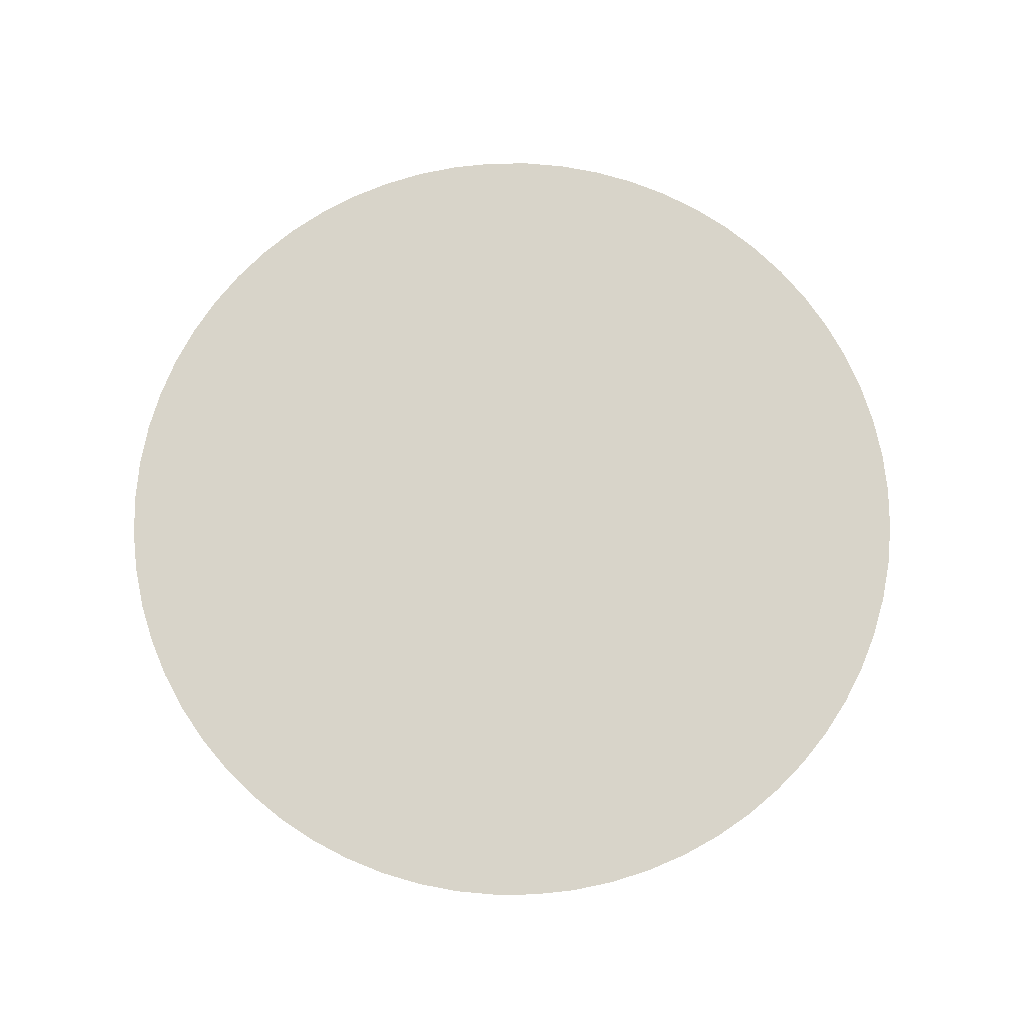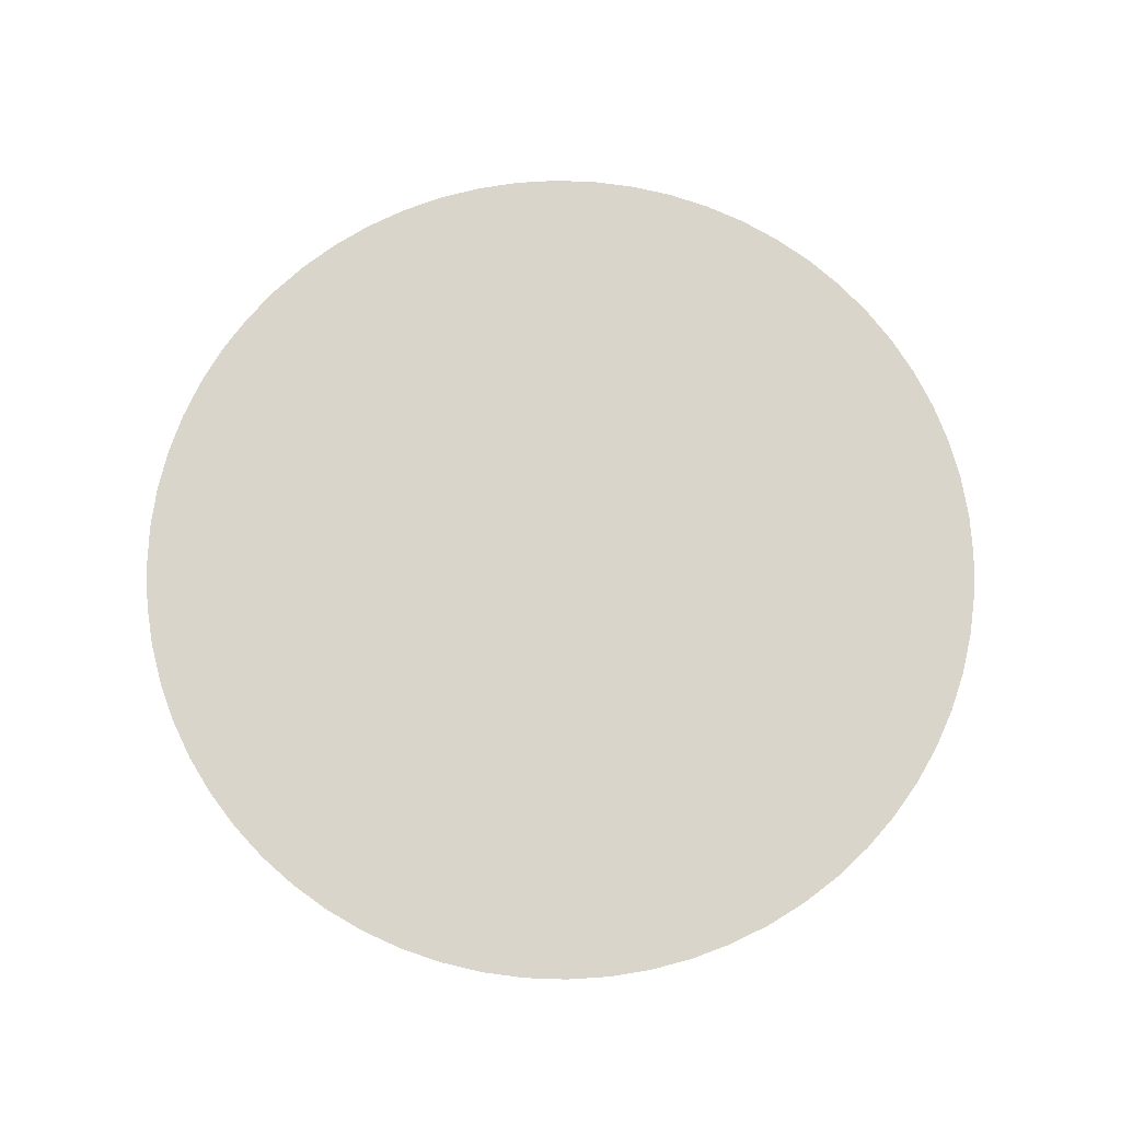
<metadata>
{"format":"obj","ext":"obj","renderer":"f3d","projection":"perspective","resolution":1024,"background":"white","views":[{"elev":75.2,"azim":-127.1,"up":"+Z"},{"elev":74.5,"azim":-45.8,"up":"+Z"}]}
</metadata>
<code>
g SM_VFX_Fighting_Attack_Medium_Disk
v -5.482 -55.66 -1.907e-05
v -2.015e-05 -42.47 -1.907e-05
v -2.6e-05 -55.93 -1.907e-05
v -4.163 -42.27 -1.907e-05
v -10.91 -54.85 -1.907e-05
v -1.447e-05 -29.24 -1.907e-05
v -8.286 -41.66 -1.907e-05
v -16.23 -53.52 -1.907e-05
v -2.866 -29.1 -1.907e-05
v -9.491e-06 -17.86 -1.907e-05
v -12.33 -40.64 -1.907e-05
v -21.4 -51.67 -1.907e-05
v -5.705 -28.68 -1.907e-05
v -1.75 -17.77 -1.907e-05
v -3.62e-06 -3.494 -1.907e-05
v -0.3425 -3.477 -1.907e-05
v -3.483 -17.51 -1.907e-05
v -0.6816 -3.427 -1.907e-05
v -16.25 -39.24 -1.907e-05
v -26.36 -49.32 -1.907e-05
v -8.488 -27.98 -1.907e-05
v -5.183 -17.09 -1.907e-05
v -1.014 -3.344 -1.907e-05
v -20.02 -37.46 -1.907e-05
v -31.07 -46.5 -1.907e-05
v -11.19 -27.02 -1.907e-05
v -6.833 -16.5 -1.907e-05
v -1.337 -3.228 -1.907e-05
v -23.6 -35.31 -1.907e-05
v -35.48 -43.23 -1.907e-05
v -13.78 -25.79 -1.907e-05
v -8.417 -15.75 -1.907e-05
v -1.647 -3.081 -1.907e-05
v -26.94 -32.83 -1.907e-05
v -39.55 -39.55 -1.907e-05
v -16.25 -24.31 -1.907e-05
v -9.92 -14.85 -1.907e-05
v -1.941 -2.905 -1.907e-05
v -30.03 -30.03 -1.907e-05
v -43.23 -35.48 -1.907e-05
v -18.55 -22.6 -1.907e-05
v -11.33 -13.8 -1.907e-05
v -2.217 -2.701 -1.907e-05
v -32.83 -26.94 -1.907e-05
v -46.5 -31.07 -1.907e-05
v -20.68 -20.68 -1.907e-05
v -12.63 -12.63 -1.907e-05
v -2.471 -2.471 -1.907e-05
v -35.31 -23.6 -1.907e-05
v -49.32 -26.36 -1.907e-05
v -22.6 -18.55 -1.907e-05
v -13.8 -11.33 -1.907e-05
v -2.701 -2.217 -1.907e-05
v -37.46 -20.02 -1.907e-05
v -51.67 -21.4 -1.907e-05
v -24.31 -16.25 -1.907e-05
v -14.85 -9.92 -1.907e-05
v -2.905 -1.941 -1.907e-05
v -39.24 -16.25 -1.907e-05
v -53.52 -16.23 -1.907e-05
v -25.79 -13.78 -1.907e-05
v -15.75 -8.417 -1.907e-05
v -3.081 -1.647 -1.907e-05
v -40.64 -12.33 -1.907e-05
v -54.85 -10.91 -1.907e-05
v -27.02 -11.19 -1.907e-05
v -16.5 -6.833 -1.907e-05
v -3.228 -1.337 -1.907e-05
v -41.66 -8.286 -1.907e-05
v -55.66 -5.482 -1.907e-05
v -27.98 -8.488 -1.907e-05
v -17.09 -5.183 -1.907e-05
v -3.344 -1.014 -1.907e-05
v -42.27 -4.163 -1.907e-05
v -55.93 -4.489e-05 -1.907e-05
v -28.68 -5.705 -1.907e-05
v -17.51 -3.483 -1.907e-05
v -3.427 -0.6816 -1.907e-05
v -42.47 -3.533e-05 -1.907e-05
v -55.66 5.482 -1.907e-05
v -29.1 -2.866 -1.907e-05
v -17.77 -1.75 -1.907e-05
v -3.477 -0.3425 -1.907e-05
v -42.27 4.163 -1.907e-05
v -54.85 10.91 -1.907e-05
v -29.24 -2.605e-05 -1.907e-05
v -17.86 -1.706e-05 -1.907e-05
v -3.494 -7.374e-06 -1.907e-05
v -41.66 8.286 -1.907e-05
v -53.52 16.23 -1.907e-05
v -29.1 2.866 -1.907e-05
v -17.77 1.75 -1.907e-05
v -3.477 0.3425 -1.907e-05
v -40.64 12.33 -1.907e-05
v -51.67 21.4 -1.907e-05
v -28.68 5.705 -1.907e-05
v -17.51 3.483 -1.907e-05
v -3.427 0.6816 -1.907e-05
v -39.24 16.25 -1.907e-05
v -49.32 26.36 -1.907e-05
v -27.98 8.488 -1.907e-05
v -17.09 5.183 -1.907e-05
v -3.344 1.014 -1.907e-05
v -37.46 20.02 -1.907e-05
v -46.5 31.07 -1.907e-05
v -27.02 11.19 -1.907e-05
v -16.5 6.833 -1.907e-05
v -3.228 1.337 -1.907e-05
v -35.31 23.6 -1.907e-05
v -43.23 35.48 -1.907e-05
v -25.79 13.78 -1.907e-05
v -15.75 8.417 -1.907e-05
v -3.081 1.647 -1.907e-05
v -32.83 26.94 -1.907e-05
v -39.55 39.55 -1.907e-05
v -24.31 16.25 -1.907e-05
v -14.85 9.92 -1.907e-05
v -2.905 1.941 -1.907e-05
v -30.03 30.03 -1.907e-05
v -35.48 43.23 -1.907e-05
v -22.6 18.55 -1.907e-05
v -13.8 11.33 -1.907e-05
v -2.701 2.217 -1.907e-05
v -26.94 32.83 -1.907e-05
v -31.07 46.5 -1.907e-05
v -20.68 20.68 -1.907e-05
v -12.63 12.63 -1.907e-05
v -2.471 2.471 -1.907e-05
v -23.6 35.31 -1.907e-05
v -26.36 49.32 -1.907e-05
v -18.55 22.6 -1.907e-05
v -11.33 13.8 -1.907e-05
v -2.217 2.701 -1.907e-05
v -20.02 37.46 -1.907e-05
v -21.4 51.67 -1.907e-05
v -16.25 24.31 -1.907e-05
v -9.92 14.85 -1.907e-05
v -1.941 2.905 -1.907e-05
v -16.25 39.24 -1.907e-05
v -16.23 53.52 -1.907e-05
v -13.78 25.79 -1.907e-05
v -8.417 15.75 -1.907e-05
v -1.647 3.081 -1.907e-05
v -12.33 40.64 -1.907e-05
v -10.91 54.85 -1.907e-05
v -11.19 27.02 -1.907e-05
v -6.833 16.5 -1.907e-05
v -1.337 3.228 -1.907e-05
v -8.286 41.66 -1.907e-05
v -5.482 55.66 -1.907e-05
v -8.488 27.98 -1.907e-05
v -5.183 17.09 -1.907e-05
v -1.014 3.344 -1.907e-05
v -4.163 42.27 -1.907e-05
v -9.112e-06 55.93 -1.907e-05
v -5.705 28.68 -1.907e-05
v -3.483 17.51 -1.907e-05
v -0.6816 3.427 -1.907e-05
v -7.321e-06 42.47 -1.907e-05
v 5.482 55.66 -1.907e-05
v -2.866 29.1 -1.907e-05
v -1.75 17.77 -1.907e-05
v -0.3425 3.477 -1.907e-05
v 4.163 42.27 -1.907e-05
v 10.91 54.85 -1.907e-05
v -5.638e-06 29.24 -1.907e-05
v -4.099e-06 17.86 -1.907e-05
v -2.565e-06 3.494 -1.907e-05
v 8.286 41.66 -1.907e-05
v 16.23 53.52 -1.907e-05
v 2.866 29.1 -1.907e-05
v 1.75 17.77 -1.907e-05
v 0.3425 3.477 -1.907e-05
v 12.33 40.64 -1.907e-05
v 21.4 51.67 -1.907e-05
v 5.705 28.68 -1.907e-05
v 3.483 17.51 -1.907e-05
v 0.6816 3.427 -1.907e-05
v 16.25 39.24 -1.907e-05
v 26.36 49.32 -1.907e-05
v 8.488 27.98 -1.907e-05
v 5.183 17.09 -1.907e-05
v 1.014 3.344 -1.907e-05
v 20.02 37.46 -1.907e-05
v 31.07 46.5 -1.907e-05
v 11.19 27.02 -1.907e-05
v 6.833 16.5 -1.907e-05
v 1.337 3.228 -1.907e-05
v 23.6 35.31 -1.907e-05
v 35.48 43.23 -1.907e-05
v 13.78 25.79 -1.907e-05
v 8.417 15.75 -1.907e-05
v 1.647 3.081 -1.907e-05
v 26.94 32.83 -1.907e-05
v 39.55 39.55 -1.907e-05
v 16.25 24.31 -1.907e-05
v 9.92 14.85 -1.907e-05
v 1.941 2.905 -1.907e-05
v 30.03 30.03 -1.907e-05
v 43.23 35.48 -1.907e-05
v 18.55 22.6 -1.907e-05
v 11.33 13.8 -1.907e-05
v 2.217 2.701 -1.907e-05
v 32.83 26.94 -1.907e-05
v 46.5 31.07 -1.907e-05
v 20.68 20.68 -1.907e-05
v 12.63 12.63 -1.907e-05
v 2.471 2.471 -1.907e-05
v 35.31 23.6 -1.907e-05
v 49.32 26.36 -1.907e-05
v 22.6 18.55 -1.907e-05
v 13.8 11.33 -1.907e-05
v 2.701 2.217 -1.907e-05
v 37.46 20.02 -1.907e-05
v 51.67 21.4 -1.907e-05
v 24.31 16.25 -1.907e-05
v 14.85 9.92 -1.907e-05
v 2.905 1.941 -1.907e-05
v 39.24 16.25 -1.907e-05
v 53.52 16.23 -1.907e-05
v 25.79 13.78 -1.907e-05
v 15.75 8.417 -1.907e-05
v 3.081 1.647 -1.907e-05
v 40.64 12.33 -1.907e-05
v 54.85 10.91 -1.907e-05
v 27.02 11.19 -1.907e-05
v 16.5 6.833 -1.907e-05
v 3.228 1.337 -1.907e-05
v 41.66 8.286 -1.907e-05
v 55.66 5.482 -1.907e-05
v 27.98 8.488 -1.907e-05
v 17.09 5.183 -1.907e-05
v 3.344 1.014 -1.907e-05
v 42.27 4.163 -1.907e-05
v 55.93 0 -1.907e-05
v 28.68 5.705 -1.907e-05
v 17.51 3.483 -1.907e-05
v 3.427 0.6816 -1.907e-05
v 42.47 -1.243e-06 -1.907e-05
v 55.66 -5.482 -1.907e-05
v 29.1 2.866 -1.907e-05
v 17.77 1.75 -1.907e-05
v 3.477 0.3425 -1.907e-05
v 42.27 -4.163 -1.907e-05
v 54.85 -10.91 -1.907e-05
v 29.24 -2.581e-06 -1.907e-05
v 17.86 -2.725e-06 -1.907e-05
v 3.494 -4.57e-06 -1.907e-05
v 41.66 -8.286 -1.907e-05
v 53.52 -16.23 -1.907e-05
v 29.1 -2.866 -1.907e-05
v 17.77 -1.75 -1.907e-05
v 3.477 -0.3425 -1.907e-05
v 40.64 -12.33 -1.907e-05
v 51.67 -21.4 -1.907e-05
v 28.68 -5.705 -1.907e-05
v 17.51 -3.483 -1.907e-05
v 3.427 -0.6817 -1.907e-05
v 39.24 -16.25 -1.907e-05
v 49.32 -26.36 -1.907e-05
v 27.98 -8.488 -1.907e-05
v 17.09 -5.183 -1.907e-05
v 3.344 -1.014 -1.907e-05
v 37.46 -20.02 -1.907e-05
v 46.5 -31.07 -1.907e-05
v 27.02 -11.19 -1.907e-05
v 16.5 -6.833 -1.907e-05
v 3.228 -1.337 -1.907e-05
v 35.31 -23.6 -1.907e-05
v 43.23 -35.48 -1.907e-05
v 25.79 -13.78 -1.907e-05
v 15.75 -8.417 -1.907e-05
v 3.081 -1.647 -1.907e-05
v 32.83 -26.94 -1.907e-05
v 39.55 -39.55 -1.907e-05
v 24.31 -16.25 -1.907e-05
v 14.85 -9.92 -1.907e-05
v 2.905 -1.941 -1.907e-05
v 30.03 -30.03 -1.907e-05
v 35.48 -43.23 -1.907e-05
v 22.6 -18.55 -1.907e-05
v 13.8 -11.33 -1.907e-05
v 2.701 -2.217 -1.907e-05
v 26.94 -32.83 -1.907e-05
v 31.07 -46.5 -1.907e-05
v 20.68 -20.68 -1.907e-05
v 12.63 -12.63 -1.907e-05
v 2.471 -2.471 -1.907e-05
v 23.6 -35.31 -1.907e-05
v 26.36 -49.32 -1.907e-05
v 18.55 -22.6 -1.907e-05
v 11.33 -13.8 -1.907e-05
v 2.217 -2.701 -1.907e-05
v 20.02 -37.46 -1.907e-05
v 21.4 -51.67 -1.907e-05
v 16.25 -24.31 -1.907e-05
v 9.92 -14.85 -1.907e-05
v 1.941 -2.905 -1.907e-05
v 16.25 -39.24 -1.907e-05
v 16.23 -53.52 -1.907e-05
v 13.78 -25.79 -1.907e-05
v 8.417 -15.75 -1.907e-05
v 1.647 -3.081 -1.907e-05
v 12.33 -40.64 -1.907e-05
v 10.91 -54.85 -1.907e-05
v 11.19 -27.02 -1.907e-05
v 6.833 -16.5 -1.907e-05
v 1.337 -3.228 -1.907e-05
v 8.286 -41.66 -1.907e-05
v 5.482 -55.66 -1.907e-05
v 8.488 -27.98 -1.907e-05
v 5.183 -17.09 -1.907e-05
v 1.014 -3.344 -1.907e-05
v 4.163 -42.27 -1.907e-05
v -2.6e-05 -55.93 -1.907e-05
v -2.015e-05 -42.47 -1.907e-05
v 5.705 -28.68 -1.907e-05
v 3.483 -17.51 -1.907e-05
v 0.6816 -3.427 -1.907e-05
v 2.866 -29.1 -1.907e-05
v -1.447e-05 -29.24 -1.907e-05
v 1.75 -17.77 -1.907e-05
v 0.3425 -3.477 -1.907e-05
v -9.491e-06 -17.86 -1.907e-05
v -3.62e-06 -3.494 -1.907e-05
v -1.996e-06 -4.57e-06 -1.907e-05
v 3.477 0.3425 -1.907e-05
v 3.494 -4.57e-06 -1.907e-05
v 3.427 0.6816 -1.907e-05
v 3.477 -0.3425 -1.907e-05
v 3.344 1.014 -1.907e-05
v 3.427 -0.6817 -1.907e-05
v 3.228 1.337 -1.907e-05
v 3.344 -1.014 -1.907e-05
v 3.081 1.647 -1.907e-05
v 3.228 -1.337 -1.907e-05
v 2.905 1.941 -1.907e-05
v 3.081 -1.647 -1.907e-05
v 2.701 2.217 -1.907e-05
v 2.905 -1.941 -1.907e-05
v 2.471 2.471 -1.907e-05
v 2.701 -2.217 -1.907e-05
v 2.217 2.701 -1.907e-05
v 2.471 -2.471 -1.907e-05
v 1.941 2.905 -1.907e-05
v 2.217 -2.701 -1.907e-05
v 1.647 3.081 -1.907e-05
v 1.941 -2.905 -1.907e-05
v 1.337 3.228 -1.907e-05
v 1.647 -3.081 -1.907e-05
v 1.014 3.344 -1.907e-05
v 1.337 -3.228 -1.907e-05
v 0.6816 3.427 -1.907e-05
v 1.014 -3.344 -1.907e-05
v 0.3425 3.477 -1.907e-05
v 0.6816 -3.427 -1.907e-05
v -2.565e-06 3.494 -1.907e-05
v 0.3425 -3.477 -1.907e-05
v -0.3425 3.477 -1.907e-05
v -3.62e-06 -3.494 -1.907e-05
v -0.6816 3.427 -1.907e-05
v -0.3425 -3.477 -1.907e-05
v -1.014 3.344 -1.907e-05
v -0.6816 -3.427 -1.907e-05
v -1.337 3.228 -1.907e-05
v -1.014 -3.344 -1.907e-05
v -1.647 3.081 -1.907e-05
v -1.337 -3.228 -1.907e-05
v -1.941 2.905 -1.907e-05
v -1.647 -3.081 -1.907e-05
v -2.217 2.701 -1.907e-05
v -1.941 -2.905 -1.907e-05
v -2.471 2.471 -1.907e-05
v -2.217 -2.701 -1.907e-05
v -2.701 2.217 -1.907e-05
v -2.471 -2.471 -1.907e-05
v -2.905 1.941 -1.907e-05
v -2.701 -2.217 -1.907e-05
v -3.081 1.647 -1.907e-05
v -2.905 -1.941 -1.907e-05
v -3.228 1.337 -1.907e-05
v -3.081 -1.647 -1.907e-05
v -3.344 1.014 -1.907e-05
v -3.228 -1.337 -1.907e-05
v -3.427 0.6816 -1.907e-05
v -3.344 -1.014 -1.907e-05
v -3.477 0.3425 -1.907e-05
v -3.427 -0.6816 -1.907e-05
v -3.494 -7.374e-06 -1.907e-05
v -3.477 -0.3425 -1.907e-05
g SM_VFX_Fighting_Attack_Medium_Disk_0
f 3 2 1
f 2 4 1
f 1 4 5
f 2 6 4
f 4 7 5
f 5 7 8
f 6 9 4
f 4 9 7
f 6 10 9
f 7 11 8
f 8 11 12
f 9 13 7
f 7 13 11
f 10 14 9
f 9 14 13
f 10 15 14
f 15 16 14
f 14 16 17
f 14 17 13
f 16 18 17
f 11 19 12
f 12 19 20
f 13 21 11
f 13 17 21
f 11 21 19
f 17 18 22
f 17 22 21
f 18 23 22
f 19 24 20
f 20 24 25
f 21 26 19
f 21 22 26
f 19 26 24
f 22 23 27
f 22 27 26
f 23 28 27
f 24 29 25
f 25 29 30
f 26 31 24
f 26 27 31
f 24 31 29
f 27 28 32
f 27 32 31
f 28 33 32
f 29 34 30
f 30 34 35
f 31 36 29
f 31 32 36
f 29 36 34
f 32 33 37
f 32 37 36
f 33 38 37
f 34 39 35
f 35 39 40
f 36 41 34
f 36 37 41
f 34 41 39
f 37 38 42
f 37 42 41
f 38 43 42
f 39 44 40
f 40 44 45
f 41 46 39
f 41 42 46
f 39 46 44
f 42 43 47
f 42 47 46
f 43 48 47
f 44 49 45
f 45 49 50
f 46 51 44
f 46 47 51
f 44 51 49
f 47 48 52
f 47 52 51
f 48 53 52
f 49 54 50
f 50 54 55
f 51 56 49
f 51 52 56
f 49 56 54
f 52 53 57
f 52 57 56
f 53 58 57
f 54 59 55
f 55 59 60
f 56 61 54
f 56 57 61
f 54 61 59
f 57 58 62
f 57 62 61
f 58 63 62
f 59 64 60
f 60 64 65
f 61 66 59
f 61 62 66
f 59 66 64
f 62 63 67
f 62 67 66
f 63 68 67
f 64 69 65
f 65 69 70
f 66 71 64
f 66 67 71
f 64 71 69
f 67 68 72
f 67 72 71
f 68 73 72
f 69 74 70
f 70 74 75
f 71 76 69
f 71 72 76
f 69 76 74
f 72 73 77
f 72 77 76
f 73 78 77
f 74 79 75
f 75 79 80
f 76 81 74
f 76 77 81
f 74 81 79
f 77 78 82
f 77 82 81
f 78 83 82
f 79 84 80
f 80 84 85
f 81 86 79
f 81 82 86
f 79 86 84
f 82 83 87
f 82 87 86
f 83 88 87
f 84 89 85
f 85 89 90
f 86 91 84
f 86 87 91
f 84 91 89
f 87 88 92
f 87 92 91
f 88 93 92
f 89 94 90
f 90 94 95
f 91 96 89
f 91 92 96
f 89 96 94
f 92 93 97
f 92 97 96
f 93 98 97
f 94 99 95
f 95 99 100
f 96 101 94
f 96 97 101
f 94 101 99
f 97 98 102
f 97 102 101
f 98 103 102
f 99 104 100
f 100 104 105
f 101 106 99
f 101 102 106
f 99 106 104
f 102 103 107
f 102 107 106
f 103 108 107
f 104 109 105
f 105 109 110
f 106 111 104
f 106 107 111
f 104 111 109
f 107 108 112
f 107 112 111
f 108 113 112
f 109 114 110
f 110 114 115
f 111 116 109
f 111 112 116
f 109 116 114
f 112 113 117
f 112 117 116
f 113 118 117
f 114 119 115
f 115 119 120
f 116 121 114
f 116 117 121
f 114 121 119
f 117 118 122
f 117 122 121
f 118 123 122
f 119 124 120
f 120 124 125
f 121 126 119
f 121 122 126
f 119 126 124
f 122 123 127
f 122 127 126
f 123 128 127
f 124 129 125
f 125 129 130
f 126 131 124
f 126 127 131
f 124 131 129
f 127 128 132
f 127 132 131
f 128 133 132
f 129 134 130
f 130 134 135
f 131 136 129
f 131 132 136
f 129 136 134
f 132 133 137
f 132 137 136
f 133 138 137
f 134 139 135
f 135 139 140
f 136 141 134
f 136 137 141
f 134 141 139
f 137 138 142
f 137 142 141
f 138 143 142
f 139 144 140
f 140 144 145
f 141 146 139
f 141 142 146
f 139 146 144
f 142 143 147
f 142 147 146
f 143 148 147
f 144 149 145
f 145 149 150
f 146 151 144
f 146 147 151
f 144 151 149
f 147 148 152
f 147 152 151
f 148 153 152
f 149 154 150
f 150 154 155
f 151 156 149
f 151 152 156
f 149 156 154
f 152 153 157
f 152 157 156
f 153 158 157
f 154 159 155
f 155 159 160
f 156 161 154
f 156 157 161
f 154 161 159
f 157 158 162
f 157 162 161
f 158 163 162
f 159 164 160
f 160 164 165
f 161 166 159
f 161 162 166
f 159 166 164
f 162 163 167
f 162 167 166
f 163 168 167
f 164 169 165
f 165 169 170
f 166 171 164
f 166 167 171
f 164 171 169
f 167 168 172
f 167 172 171
f 168 173 172
f 169 174 170
f 170 174 175
f 171 176 169
f 171 172 176
f 169 176 174
f 172 173 177
f 172 177 176
f 173 178 177
f 174 179 175
f 175 179 180
f 176 181 174
f 176 177 181
f 174 181 179
f 177 178 182
f 177 182 181
f 178 183 182
f 179 184 180
f 180 184 185
f 181 186 179
f 181 182 186
f 179 186 184
f 182 183 187
f 182 187 186
f 183 188 187
f 184 189 185
f 185 189 190
f 186 191 184
f 186 187 191
f 184 191 189
f 187 188 192
f 187 192 191
f 188 193 192
f 189 194 190
f 190 194 195
f 191 196 189
f 191 192 196
f 189 196 194
f 192 193 197
f 192 197 196
f 193 198 197
f 194 199 195
f 195 199 200
f 196 201 194
f 196 197 201
f 194 201 199
f 197 198 202
f 197 202 201
f 198 203 202
f 199 204 200
f 200 204 205
f 201 206 199
f 201 202 206
f 199 206 204
f 202 203 207
f 202 207 206
f 203 208 207
f 204 209 205
f 205 209 210
f 206 211 204
f 206 207 211
f 204 211 209
f 207 208 212
f 207 212 211
f 208 213 212
f 209 214 210
f 210 214 215
f 211 216 209
f 211 212 216
f 209 216 214
f 212 213 217
f 212 217 216
f 213 218 217
f 214 219 215
f 215 219 220
f 216 221 214
f 216 217 221
f 214 221 219
f 217 218 222
f 217 222 221
f 218 223 222
f 219 224 220
f 220 224 225
f 221 226 219
f 221 222 226
f 219 226 224
f 222 223 227
f 222 227 226
f 223 228 227
f 224 229 225
f 225 229 230
f 226 231 224
f 226 227 231
f 224 231 229
f 227 228 232
f 227 232 231
f 228 233 232
f 229 234 230
f 230 234 235
f 231 236 229
f 231 232 236
f 229 236 234
f 232 233 237
f 232 237 236
f 233 238 237
f 234 239 235
f 235 239 240
f 236 241 234
f 236 237 241
f 234 241 239
f 237 238 242
f 237 242 241
f 238 243 242
f 239 244 240
f 240 244 245
f 241 246 239
f 241 242 246
f 239 246 244
f 242 243 247
f 242 247 246
f 243 248 247
f 244 249 245
f 245 249 250
f 246 251 244
f 246 247 251
f 244 251 249
f 247 248 252
f 247 252 251
f 248 253 252
f 249 254 250
f 250 254 255
f 251 256 249
f 251 252 256
f 249 256 254
f 252 253 257
f 252 257 256
f 253 258 257
f 254 259 255
f 255 259 260
f 256 261 254
f 256 257 261
f 254 261 259
f 257 258 262
f 257 262 261
f 258 263 262
f 259 264 260
f 260 264 265
f 261 266 259
f 261 262 266
f 259 266 264
f 262 263 267
f 262 267 266
f 263 268 267
f 264 269 265
f 265 269 270
f 266 271 264
f 266 267 271
f 264 271 269
f 267 268 272
f 267 272 271
f 268 273 272
f 269 274 270
f 270 274 275
f 271 276 269
f 271 272 276
f 269 276 274
f 272 273 277
f 272 277 276
f 273 278 277
f 274 279 275
f 275 279 280
f 276 281 274
f 276 277 281
f 274 281 279
f 277 278 282
f 277 282 281
f 278 283 282
f 279 284 280
f 280 284 285
f 281 286 279
f 281 282 286
f 279 286 284
f 282 283 287
f 282 287 286
f 283 288 287
f 284 289 285
f 285 289 290
f 286 291 284
f 286 287 291
f 284 291 289
f 287 288 292
f 287 292 291
f 288 293 292
f 289 294 290
f 290 294 295
f 291 296 289
f 291 292 296
f 289 296 294
f 292 293 297
f 292 297 296
f 293 298 297
f 294 299 295
f 295 299 300
f 296 301 294
f 296 297 301
f 294 301 299
f 297 298 302
f 297 302 301
f 298 303 302
f 299 304 300
f 300 304 305
f 301 306 299
f 301 302 306
f 299 306 304
f 302 303 307
f 302 307 306
f 303 308 307
f 304 309 305
f 305 309 310
f 306 311 304
f 306 307 311
f 304 311 309
f 307 308 312
f 307 312 311
f 308 313 312
f 309 314 310
f 310 314 315
f 314 316 315
f 311 317 309
f 311 312 317
f 309 317 314
f 312 313 318
f 312 318 317
f 313 319 318
f 314 320 316
f 317 320 314
f 317 318 320
f 320 321 316
f 318 319 322
f 318 322 320
f 320 322 321
f 319 323 322
f 322 324 321
f 322 323 324
f 323 325 324
f 328 327 326
f 327 329 326
f 330 328 326
f 329 331 326
f 332 330 326
f 331 333 326
f 334 332 326
f 333 335 326
f 336 334 326
f 335 337 326
f 338 336 326
f 337 339 326
f 340 338 326
f 339 341 326
f 342 340 326
f 341 343 326
f 344 342 326
f 343 345 326
f 346 344 326
f 345 347 326
f 348 346 326
f 347 349 326
f 350 348 326
f 349 351 326
f 352 350 326
f 351 353 326
f 354 352 326
f 353 355 326
f 356 354 326
f 355 357 326
f 358 356 326
f 357 359 326
f 360 358 326
f 359 361 326
f 362 360 326
f 361 363 326
f 364 362 326
f 363 365 326
f 366 364 326
f 365 367 326
f 368 366 326
f 367 369 326
f 370 368 326
f 369 371 326
f 372 370 326
f 371 373 326
f 374 372 326
f 373 375 326
f 376 374 326
f 375 377 326
f 378 376 326
f 377 379 326
f 380 378 326
f 379 381 326
f 382 380 326
f 381 383 326
f 384 382 326
f 383 385 326
f 386 384 326
f 385 387 326
f 388 386 326
f 387 389 326
f 390 388 326
f 389 390 326

</code>
